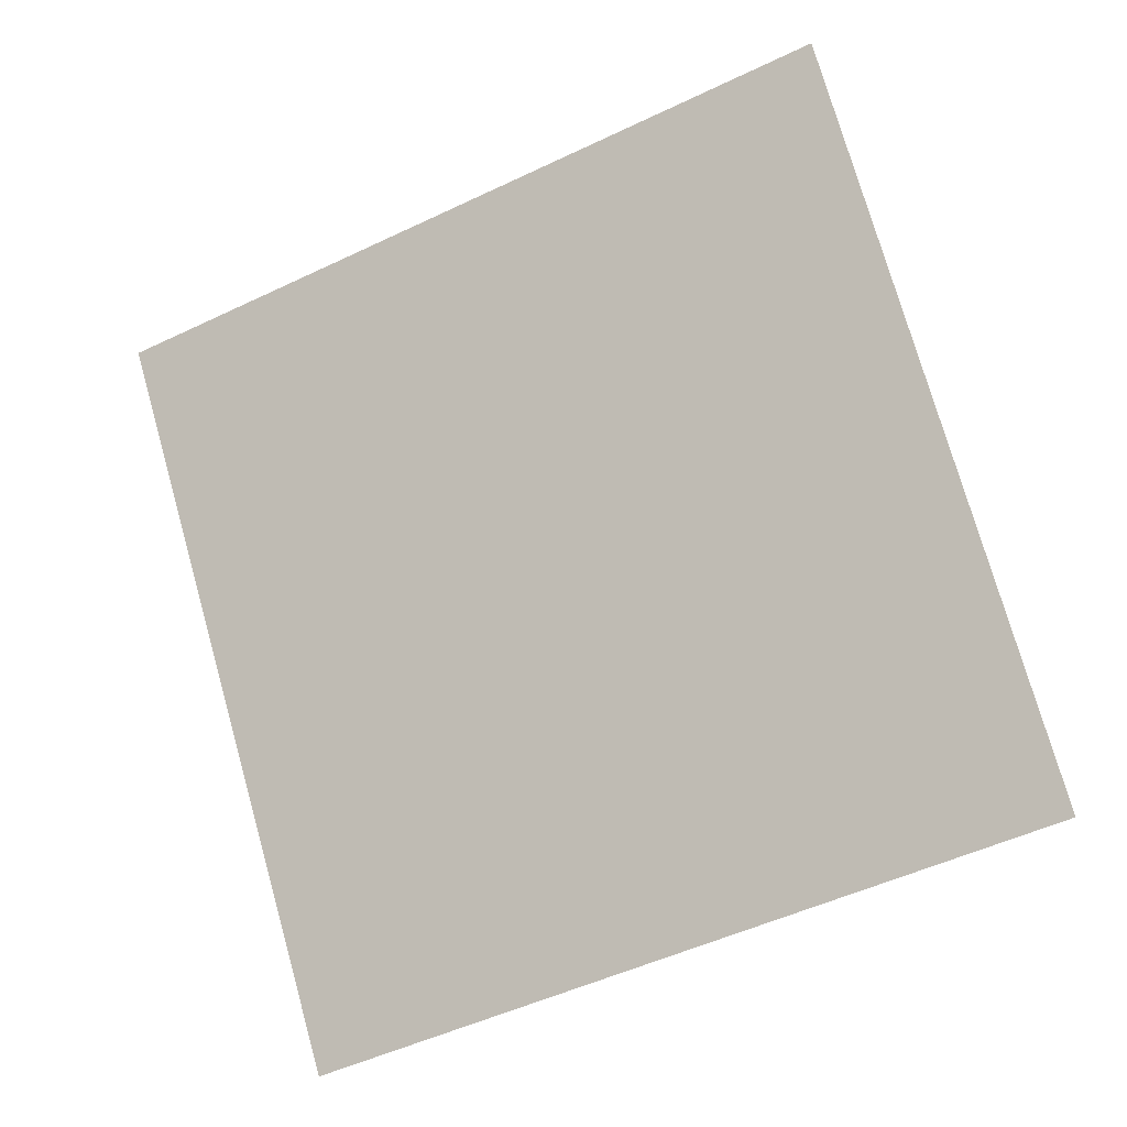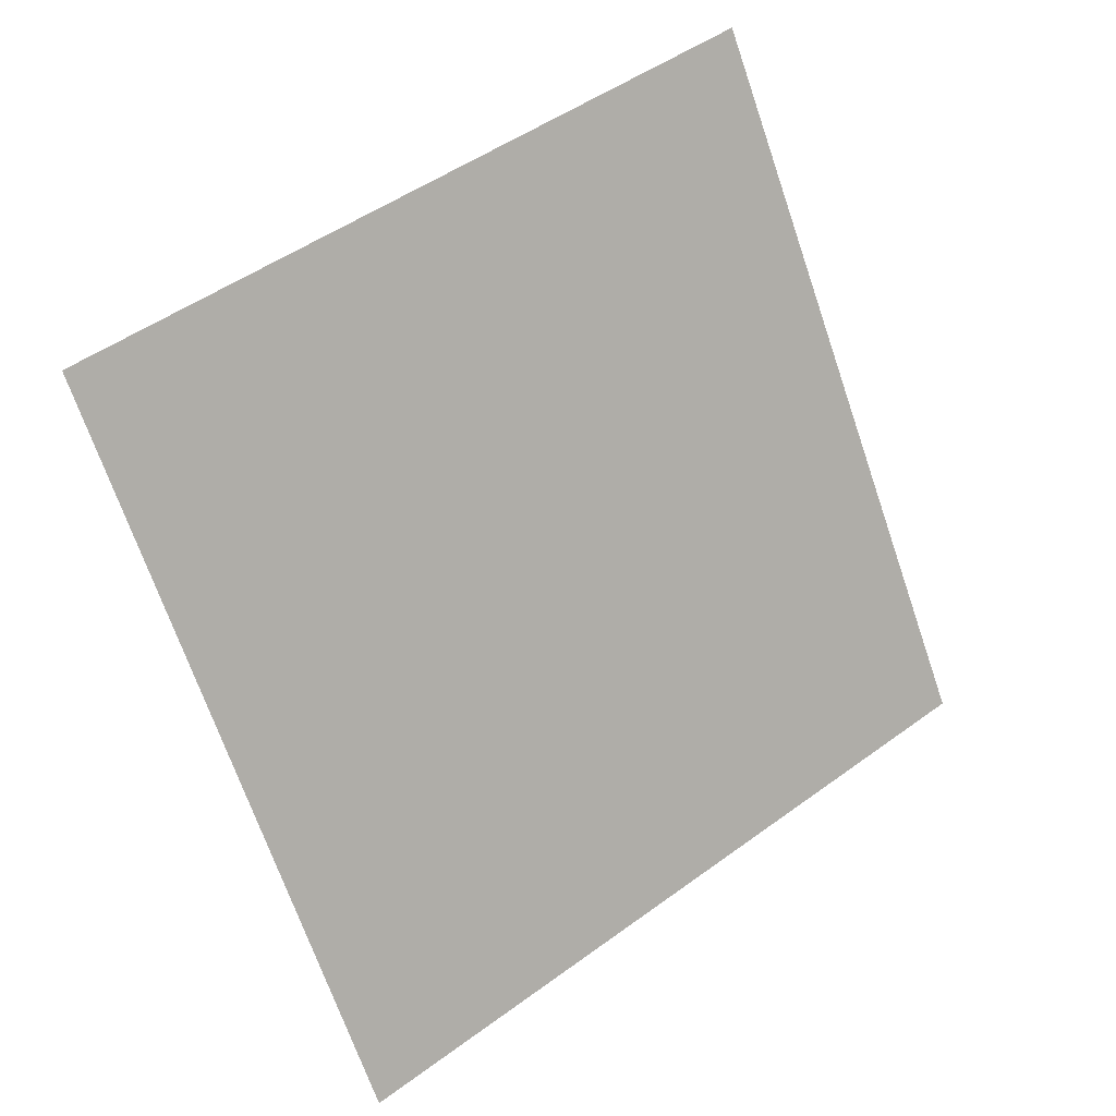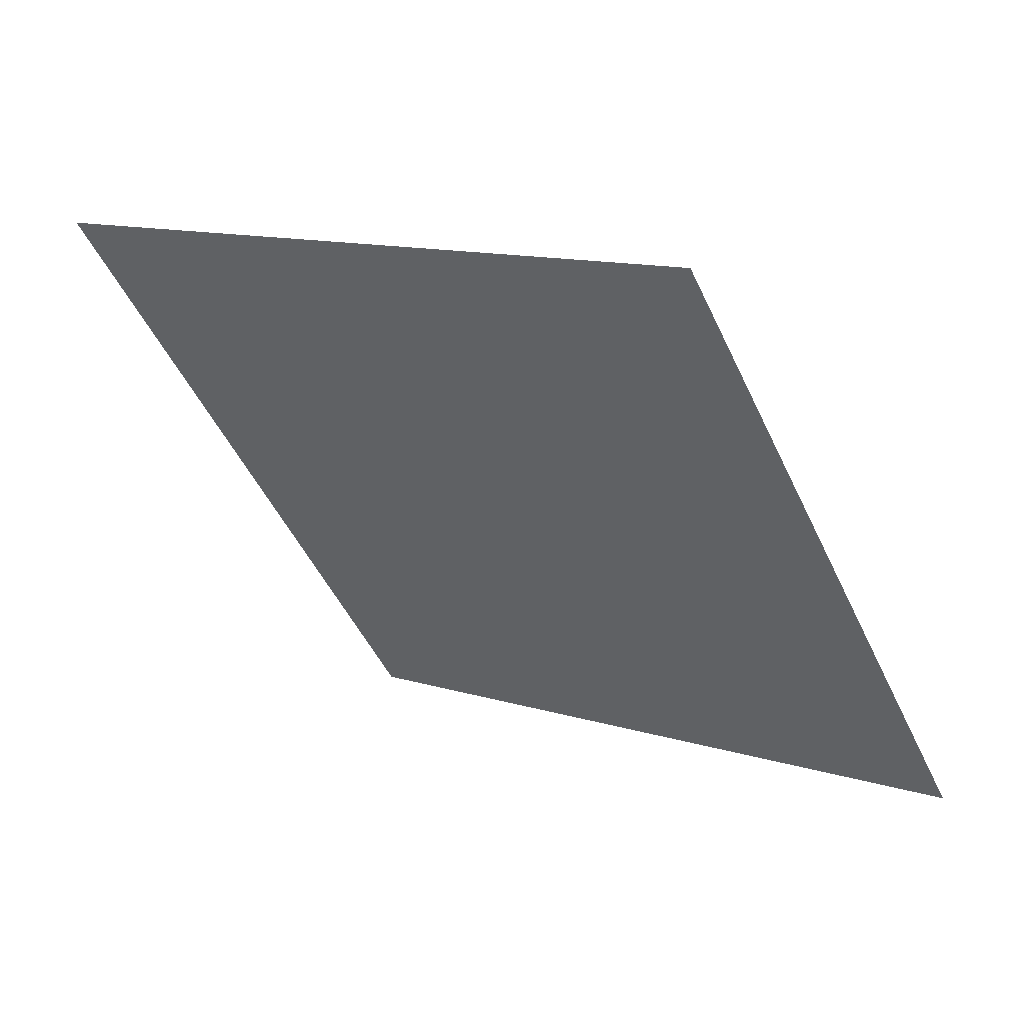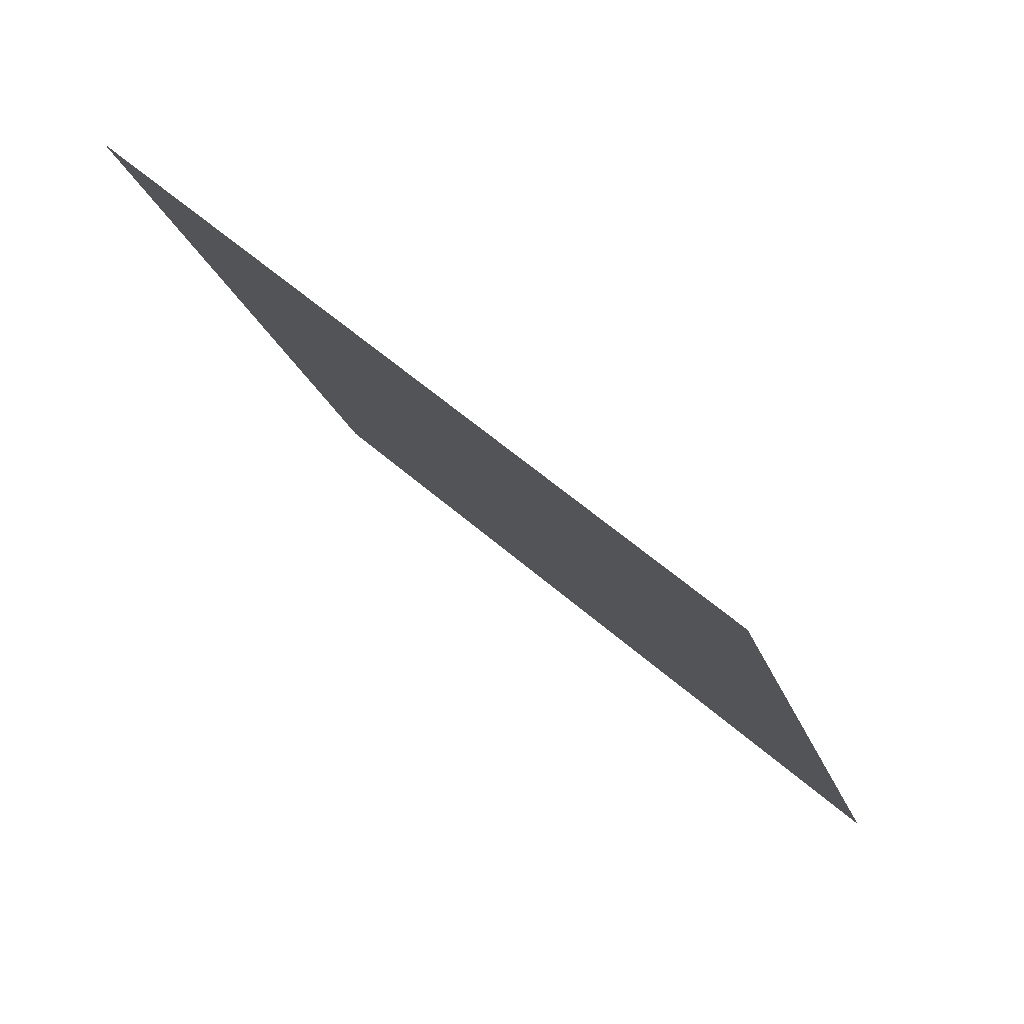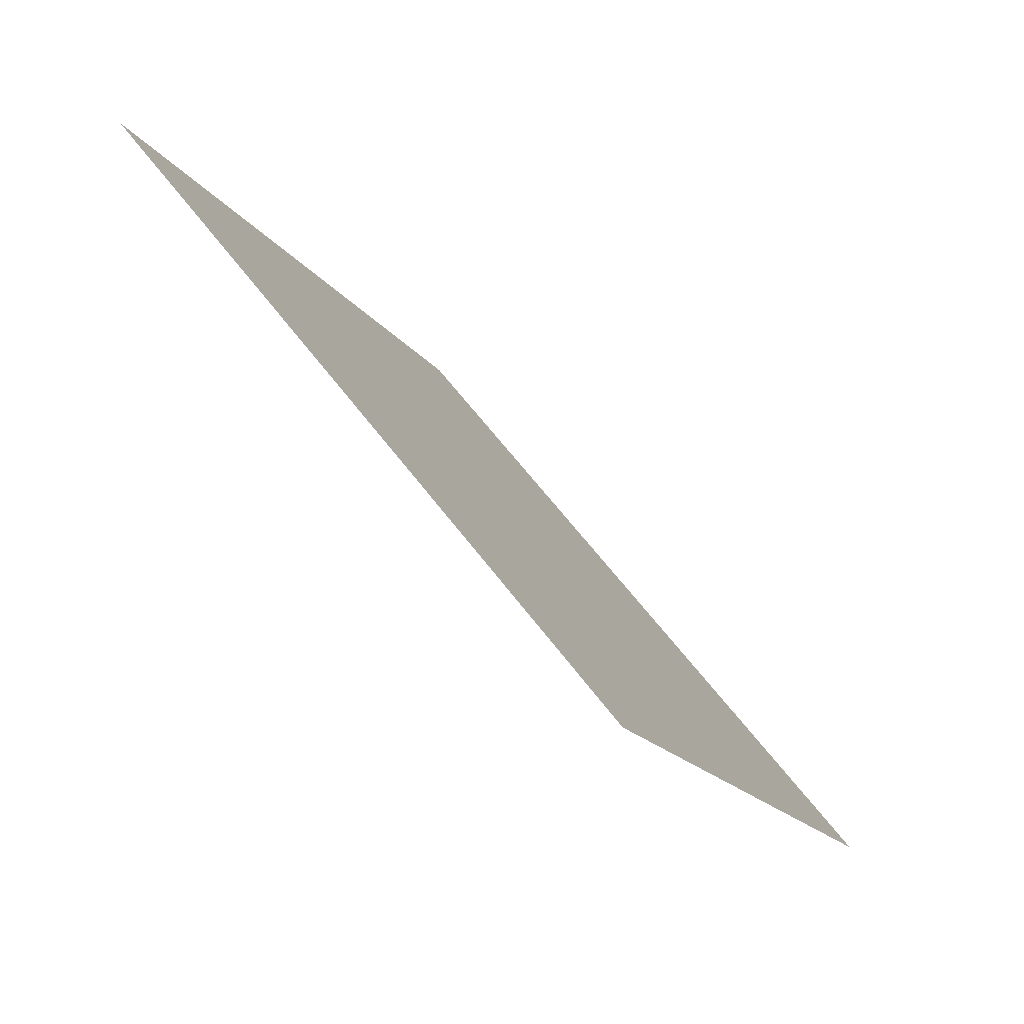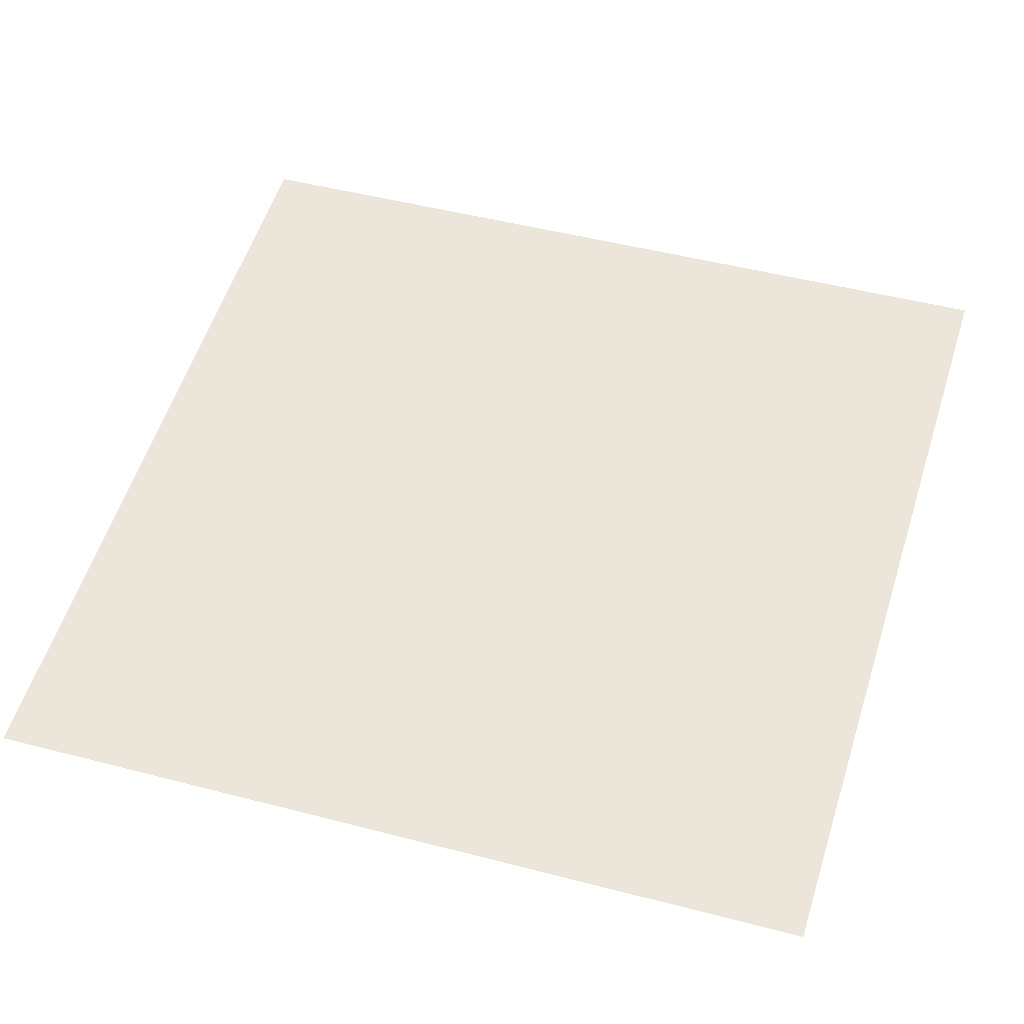
<metadata>
{"format":"obj","ext":"obj","renderer":"f3d","projection":"perspective","resolution":1024,"background":"white","views":[{"elev":-65.9,"azim":12.4,"up":"+Y"},{"elev":-58.3,"azim":-86.1,"up":"+Y"},{"elev":-2.5,"azim":22.5,"up":"+Y"},{"elev":33.4,"azim":-148.1,"up":"+Z"},{"elev":40.2,"azim":-136.3,"up":"+Z"},{"elev":-73.6,"azim":162.6,"up":"+Z"}]}
</metadata>
<code>
o Plane.067_Plane.847
v -2.777 0.02054 0.4648
v -2.978 1.2 1.905
v -0.9894 -0.2609 0.944
v -1.19 0.9184 2.384
f 2 3 1
f 2 4 3

</code>
